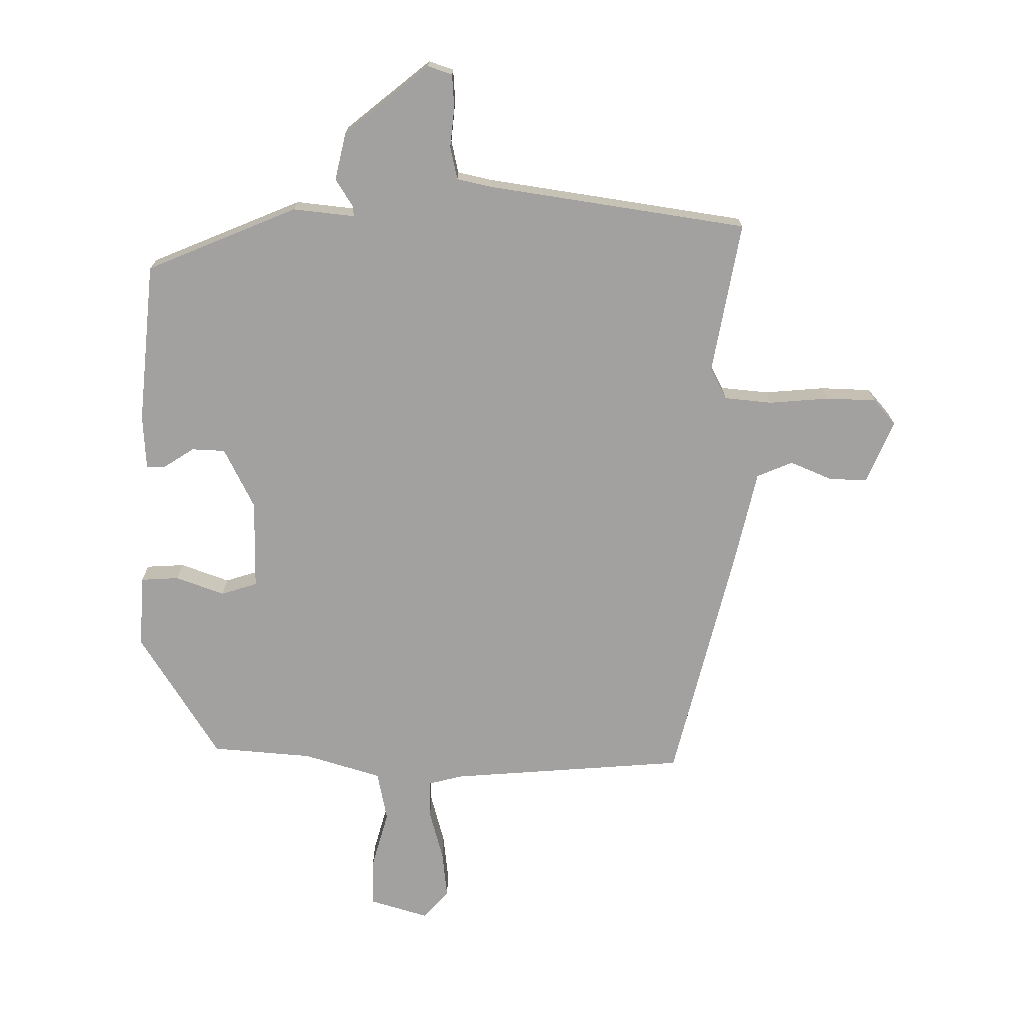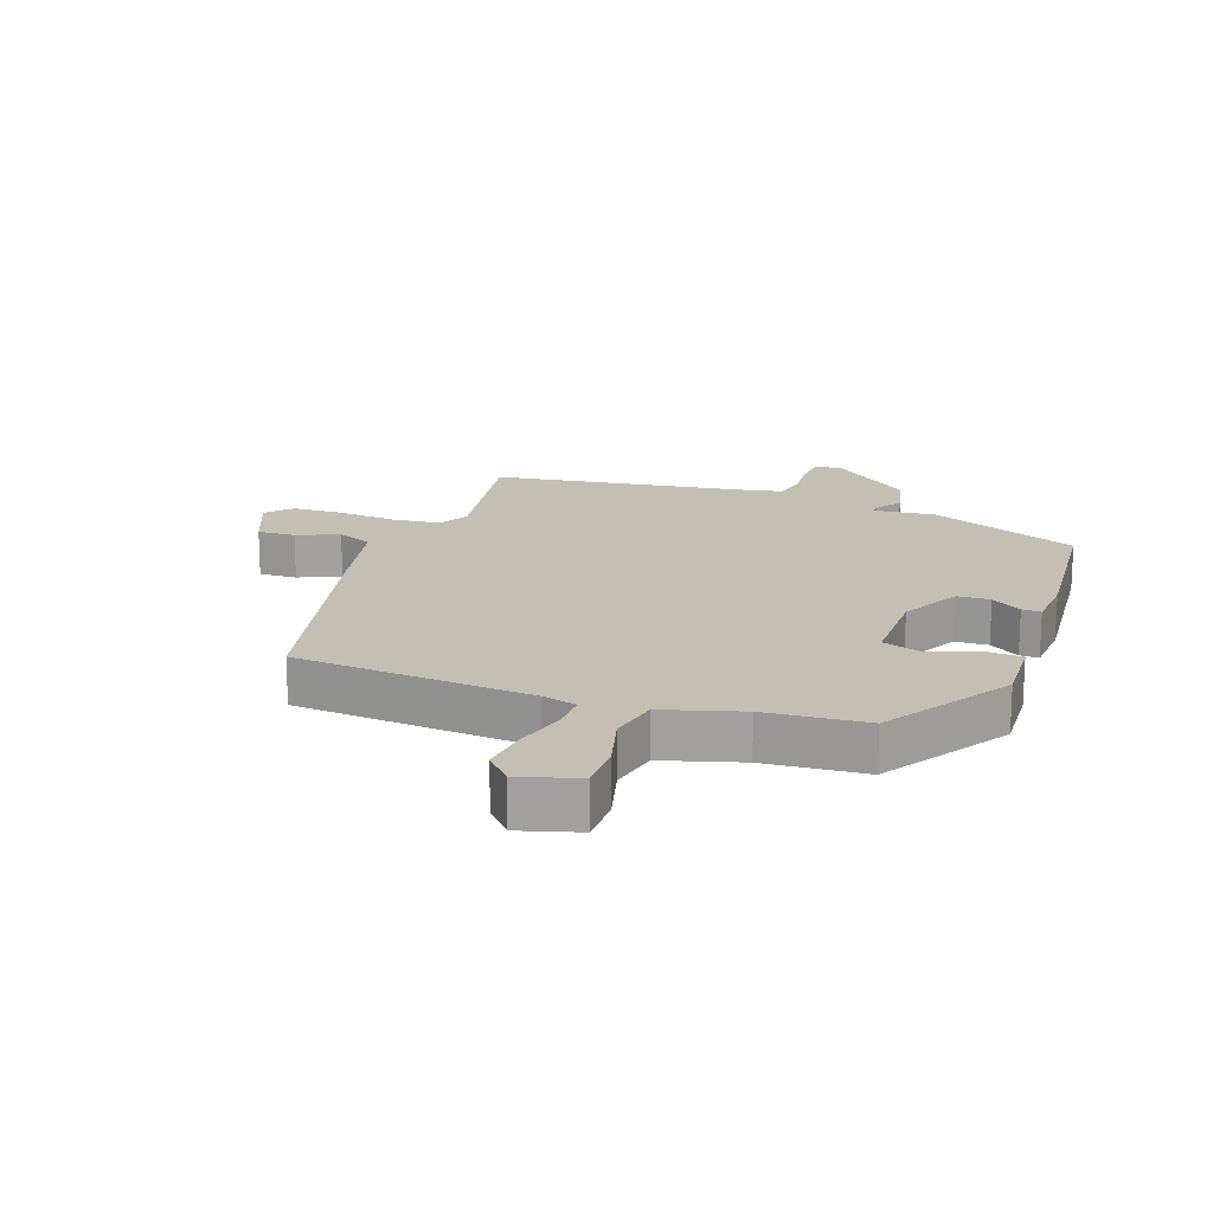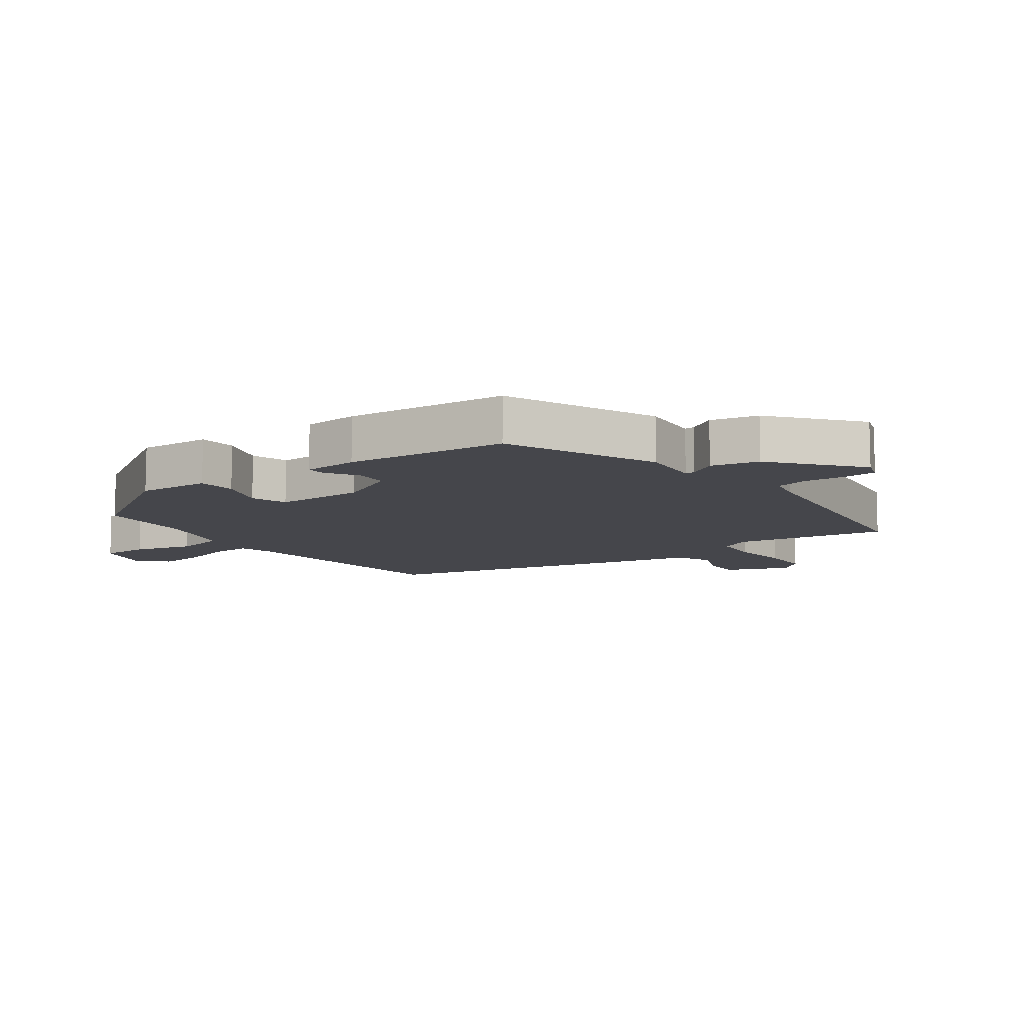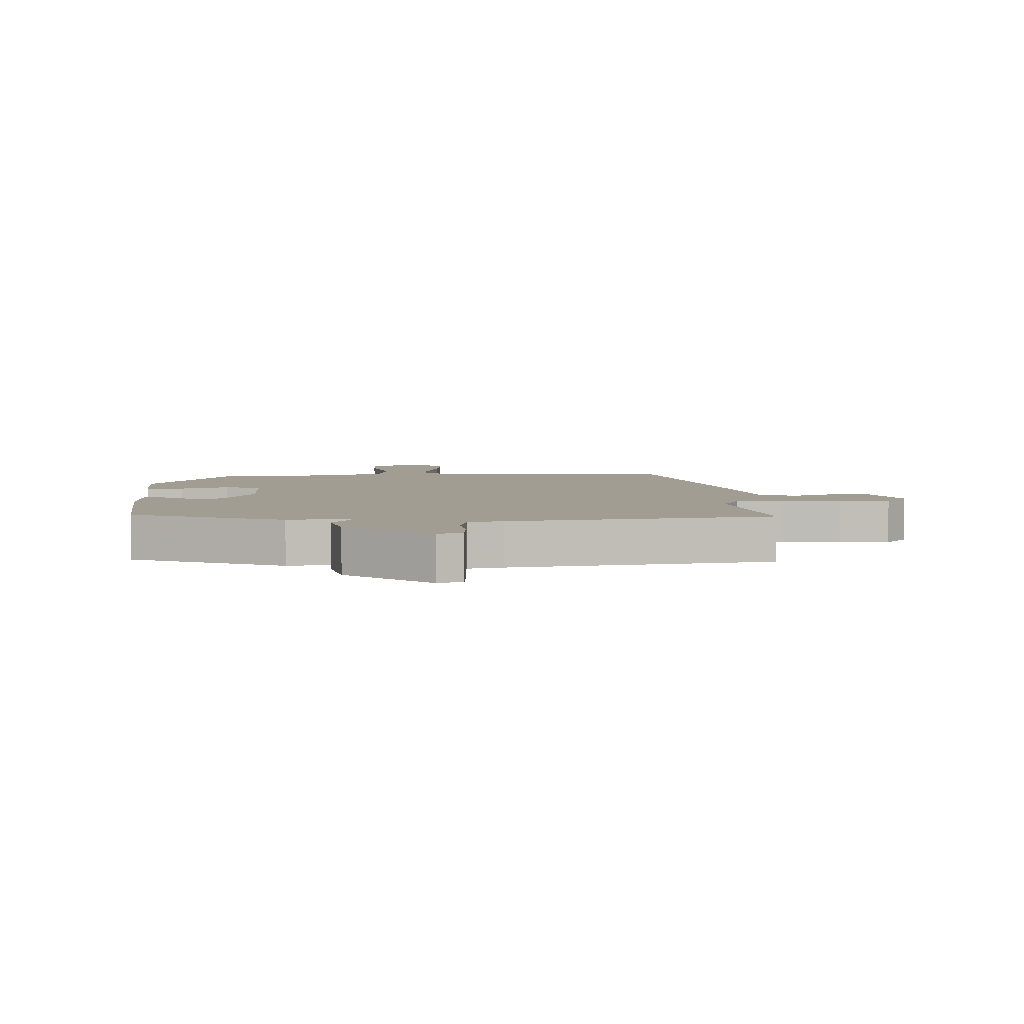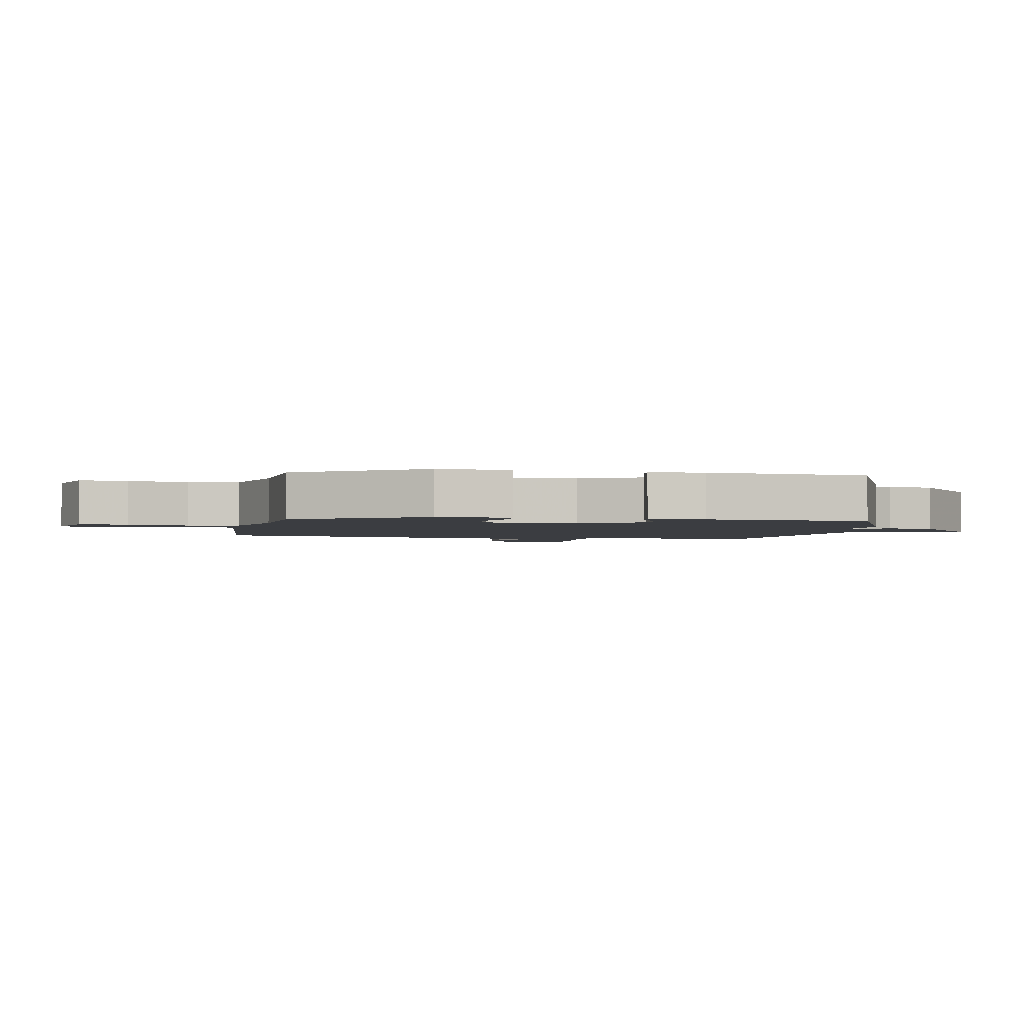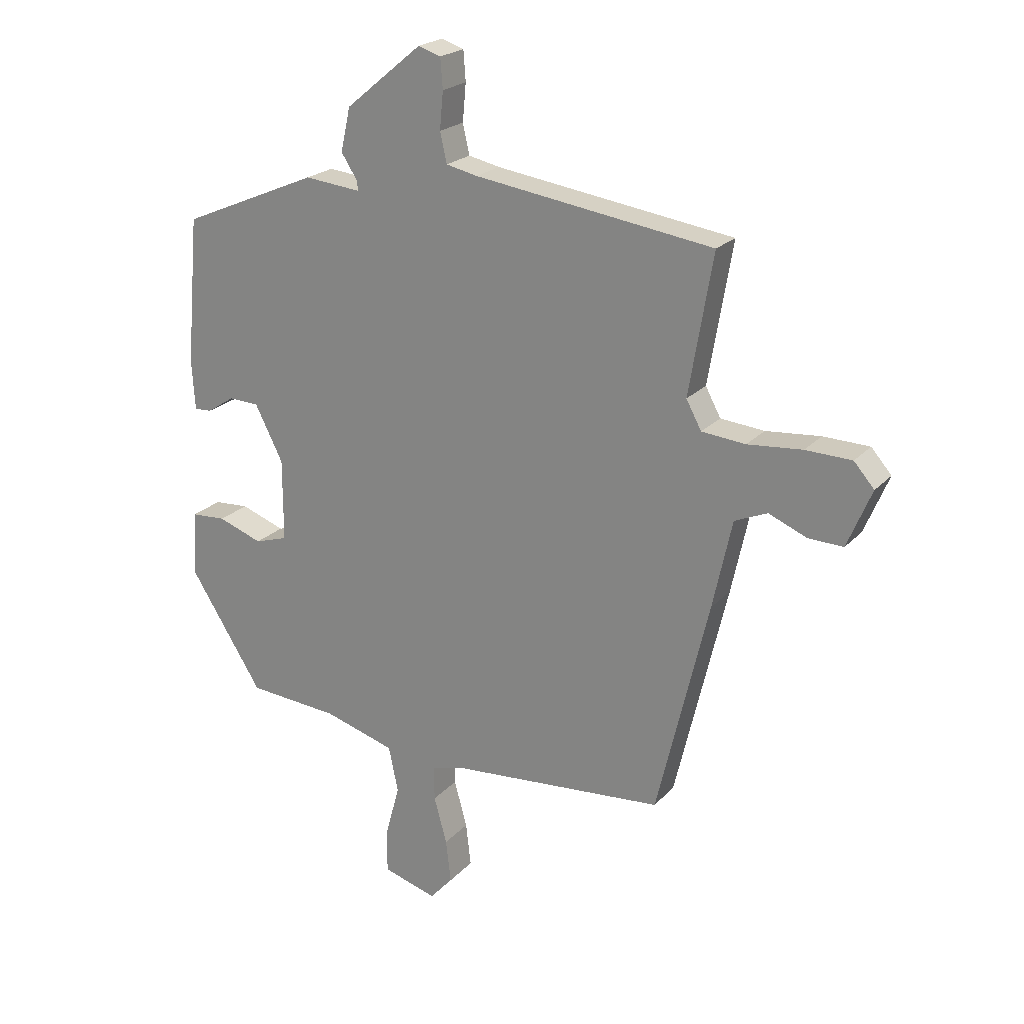
<metadata>
{"format":"obj","ext":"obj","renderer":"f3d","projection":"perspective","resolution":1024,"background":"white","views":[{"elev":-72.2,"azim":-0.9,"up":"+Y"},{"elev":17.7,"azim":-160.4,"up":"+Y"},{"elev":-10.1,"azim":-53.9,"up":"+Y"},{"elev":4.8,"azim":-3.2,"up":"+Y"},{"elev":-2.3,"azim":-101.0,"up":"+Y"},{"elev":22.0,"azim":30.2,"up":"+Z"}]}
</metadata>
<code>
v -0.401 0.07 -0.486
v -0.531 0.07 -0.282
v -0.525 0.07 -0.164
v -0.463 0.07 -0.16
v -0.384 0.07 -0.188
v -0.325 0.07 -0.169
v -0.325 0.07 -0.023
v -0.375 0.07 0.075
v -0.429 0.07 0.077
v -0.478 0.07 0.045
v -0.509 0.07 0.043
v -0.515 0.07 0.132
v -0.492 0.07 0.394
v -0.248 0.07 0.498
v -0.148 0.07 0.488
v -0.149 0.07 0.504
v -0.178 0.07 0.549
v -0.161 0.07 0.626
v -0.025 0.07 0.738
v 0.015 0.07 0.725
v 0.019 0.07 0.672
v 0.013 0.07 0.606
v 0.025 0.07 0.553
v 0.081 0.07 0.541
v 0.504 0.07 0.481
v 0.462 0.07 0.233
v 0.489 0.07 0.183
v 0.567 0.07 0.176
v 0.664 0.07 0.185
v 0.746 0.07 0.183
v 0.782 0.07 0.142
v 0.739 0.07 0.039
v 0.677 0.07 0.041
v 0.609 0.07 0.069
v 0.551 0.07 0.044
v 0.517 0.07 -0.113
v 0.425 0.07 -0.501
v 0.04 0.07 -0.534
v -0.016 0.07 -0.549
v -0.015 0.07 -0.611
v 0.008 0.07 -0.694
v 0.017 0.07 -0.771
v -0.024 0.07 -0.817
v -0.12 0.07 -0.789
v -0.12 0.07 -0.712
v -0.094 0.07 -0.616
v -0.111 0.07 -0.535
v -0.238 0.07 -0.498
v -0.401 0 -0.486
v -0.531 0 -0.282
v -0.525 0 -0.164
v -0.463 0 -0.16
v -0.384 0 -0.188
v -0.325 0 -0.169
v -0.325 0 -0.023
v -0.375 0 0.075
v -0.429 0 0.077
v -0.478 0 0.045
v -0.509 0 0.043
v -0.515 0 0.132
v -0.492 0 0.394
v -0.248 0 0.498
v -0.148 0 0.488
v -0.149 0 0.504
v -0.178 0 0.549
v -0.161 0 0.626
v -0.025 0 0.738
v 0.015 0 0.725
v 0.019 0 0.672
v 0.013 0 0.606
v 0.025 0 0.553
v 0.081 0 0.541
v 0.504 0 0.481
v 0.462 0 0.233
v 0.489 0 0.183
v 0.567 0 0.176
v 0.664 0 0.185
v 0.746 0 0.183
v 0.782 0 0.142
v 0.739 0 0.039
v 0.677 0 0.041
v 0.609 0 0.069
v 0.551 0 0.044
v 0.517 0 -0.113
v 0.425 0 -0.501
v 0.04 0 -0.534
v -0.016 0 -0.549
v -0.015 0 -0.611
v 0.008 0 -0.694
v 0.017 0 -0.771
v -0.024 0 -0.817
v -0.12 0 -0.789
v -0.12 0 -0.712
v -0.094 0 -0.616
v -0.111 0 -0.535
v -0.238 0 -0.498
f 43 44 45 46
f 43 46 47
f 40 41 42 43
f 39 40 43 47
f 38 39 47 48
f 35 36 37 38
f 31 32 33 34
f 29 30 31 34
f 28 29 34 35
f 27 28 35 38
f 24 25 26
f 23 24 26 27
f 19 20 21 22
f 19 22 23
f 16 17 18 19
f 15 16 19 23
f 12 13 14 15
f 9 10 11 12
f 8 9 12 15
f 7 8 15 23
f 2 3 4 5
f 48 1 2 5
f 48 5 6
f 23 27 38 48
f 6 7 23 48
f 94 93 92 91
f 95 94 91
f 91 90 89 88
f 95 91 88 87
f 96 95 87 86
f 86 85 84 83
f 82 81 80 79
f 82 79 78 77
f 83 82 77 76
f 86 83 76 75
f 74 73 72
f 75 74 72 71
f 70 69 68 67
f 71 70 67
f 67 66 65 64
f 71 67 64 63
f 63 62 61 60
f 60 59 58 57
f 63 60 57 56
f 71 63 56 55
f 53 52 51 50
f 53 50 49 96
f 54 53 96
f 96 86 75 71
f 96 71 55 54
f 1 49 50 2
f 2 50 51 3
f 3 51 52 4
f 4 52 53 5
f 5 53 54 6
f 6 54 55 7
f 7 55 56 8
f 8 56 57 9
f 9 57 58 10
f 10 58 59 11
f 11 59 60 12
f 12 60 61 13
f 13 61 62 14
f 14 62 63 15
f 15 63 64 16
f 16 64 65 17
f 17 65 66 18
f 18 66 67 19
f 19 67 68 20
f 20 68 69 21
f 21 69 70 22
f 22 70 71 23
f 23 71 72 24
f 24 72 73 25
f 25 73 74 26
f 26 74 75 27
f 27 75 76 28
f 28 76 77 29
f 29 77 78 30
f 30 78 79 31
f 31 79 80 32
f 32 80 81 33
f 33 81 82 34
f 34 82 83 35
f 35 83 84 36
f 36 84 85 37
f 37 85 86 38
f 38 86 87 39
f 39 87 88 40
f 40 88 89 41
f 41 89 90 42
f 42 90 91 43
f 43 91 92 44
f 44 92 93 45
f 45 93 94 46
f 46 94 95 47
f 47 95 96 48
f 48 96 49 1

</code>
